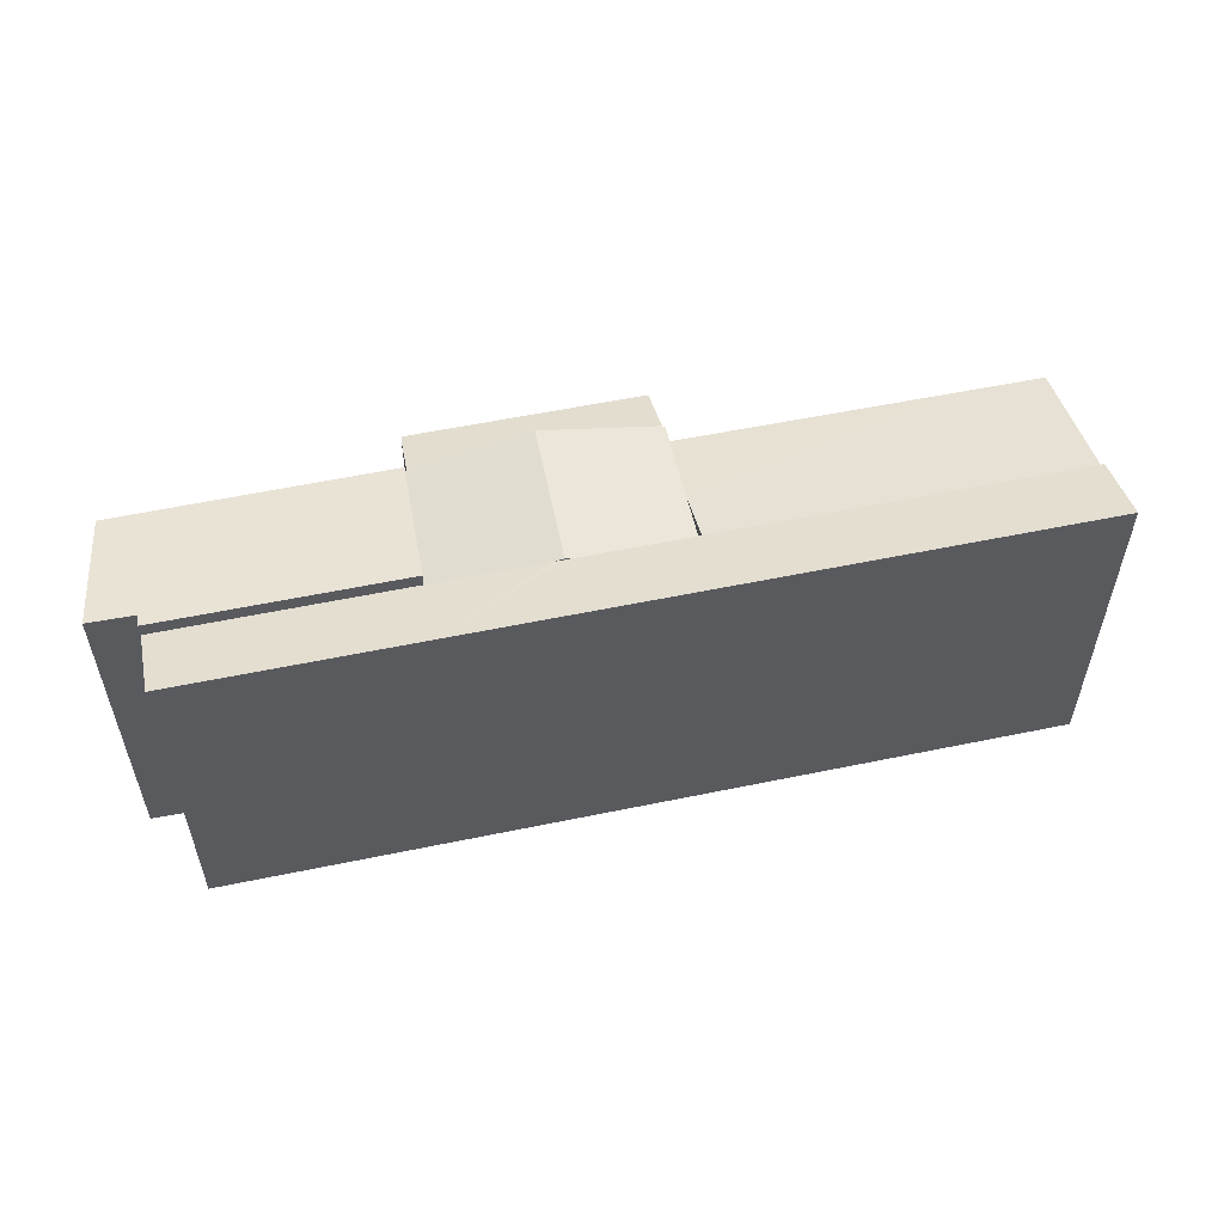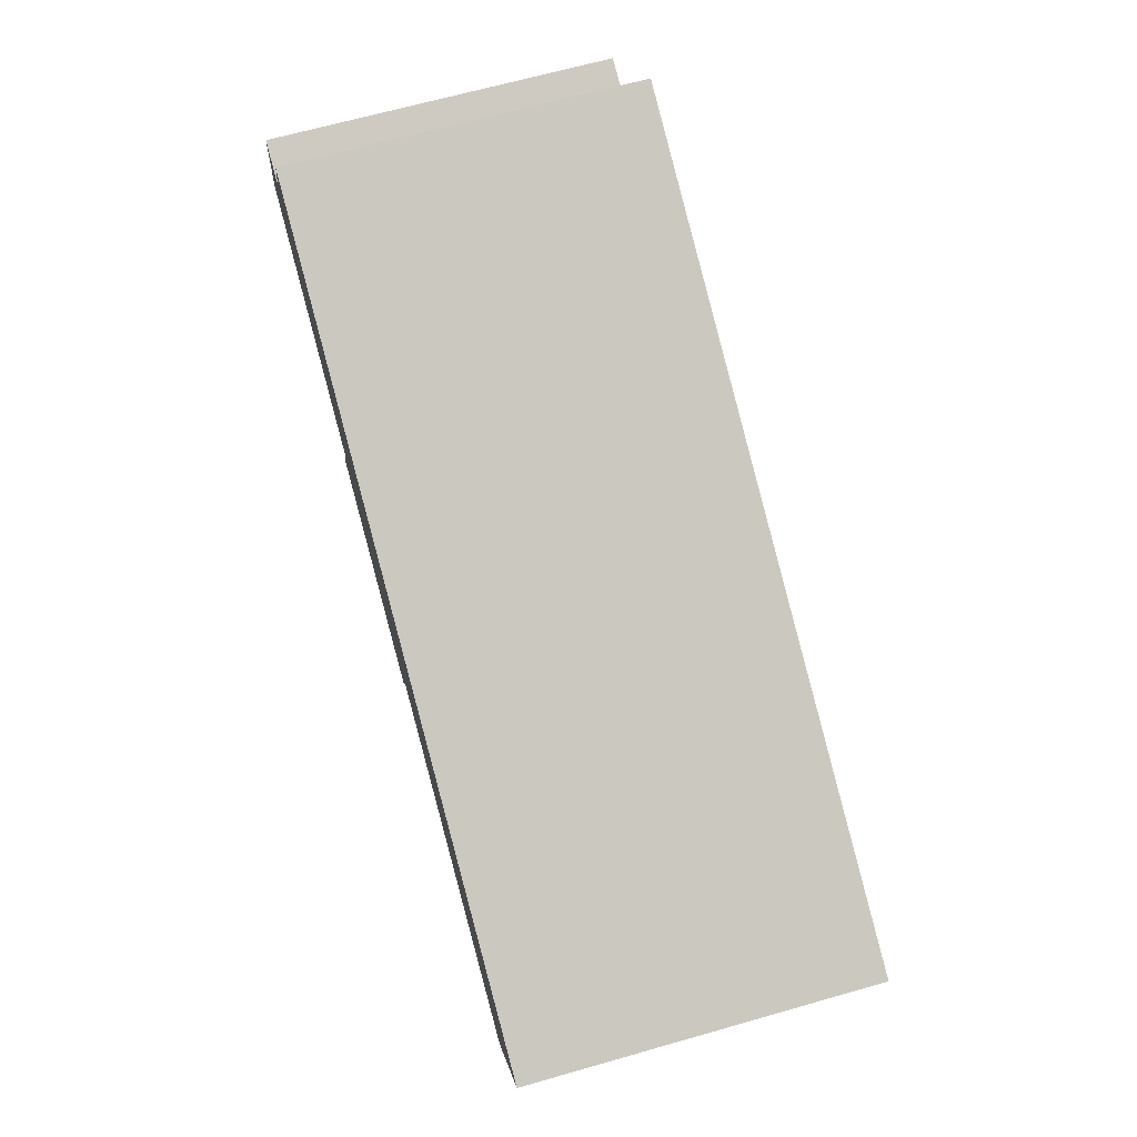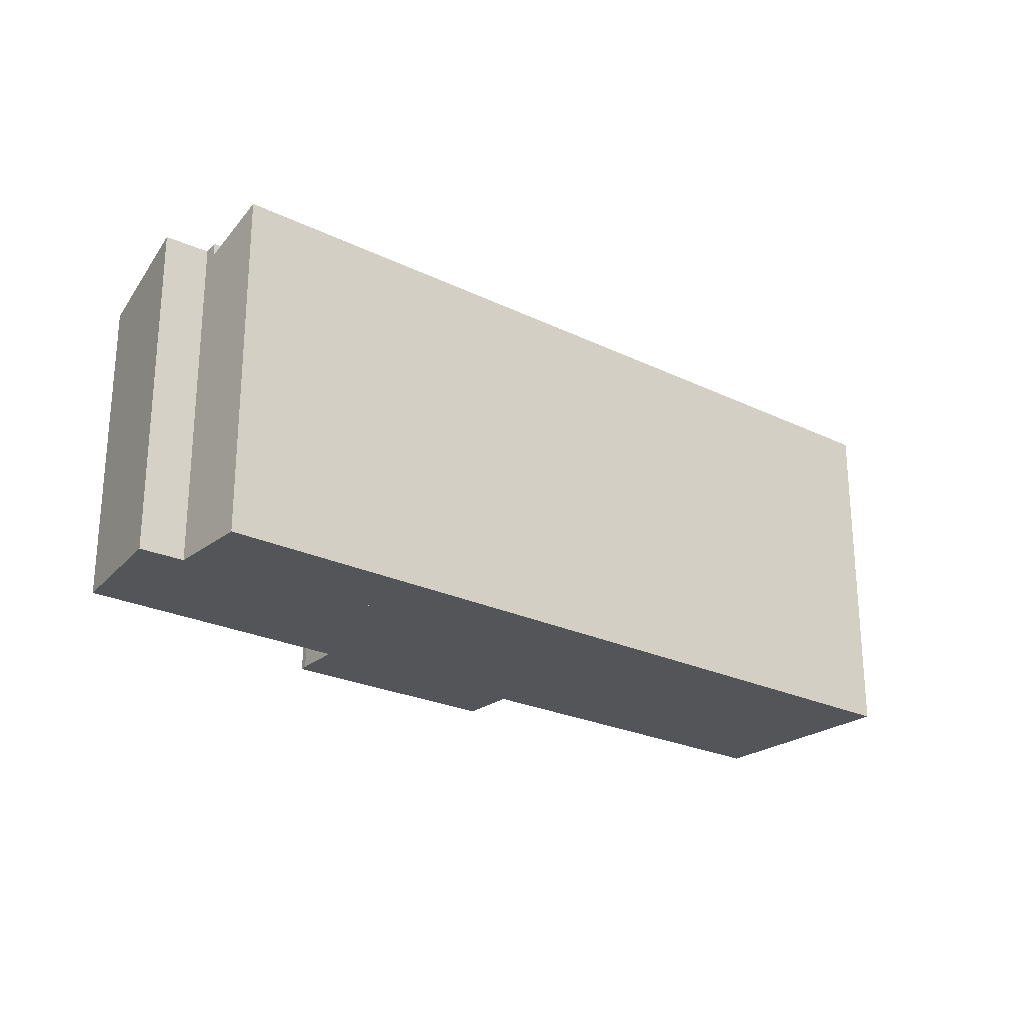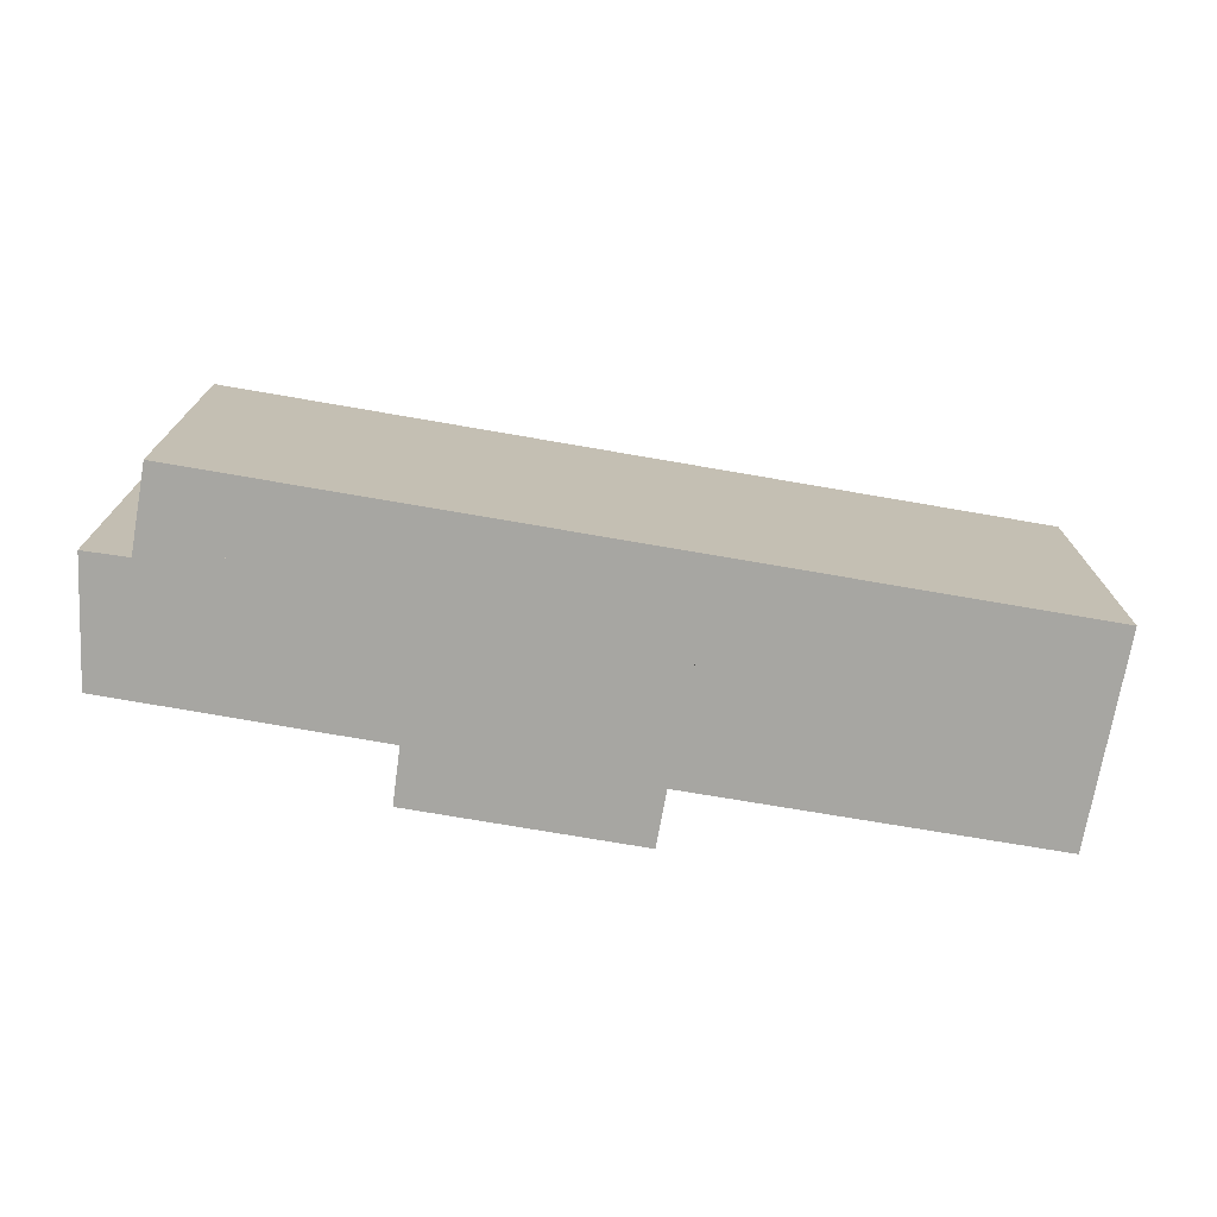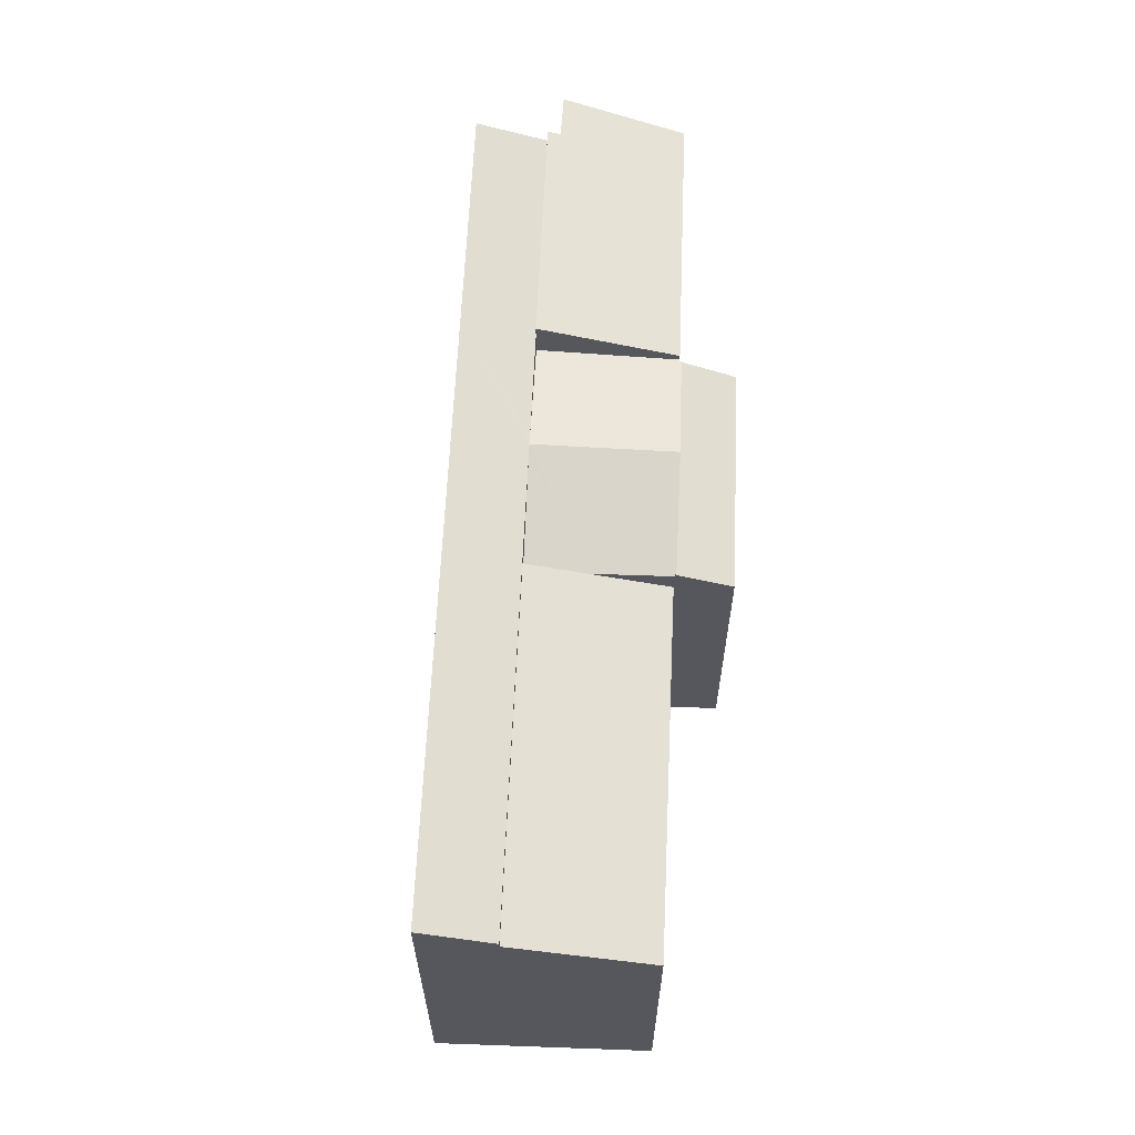
<metadata>
{"format":"obj","ext":"obj","renderer":"f3d","projection":"perspective","resolution":1024,"background":"white","views":[{"elev":56.1,"azim":9.6,"up":"+Y"},{"elev":66.9,"azim":74.1,"up":"+Z"},{"elev":-24.4,"azim":-16.7,"up":"+Y"},{"elev":-74.0,"azim":12.1,"up":"+Y"},{"elev":62.5,"azim":114.4,"up":"+Y"}]}
</metadata>
<code>
v  21.38 19.29 -8.759
v  27.81 17.86 -11.23
v  27.78 17.86 -11.32
v  29.72 17.82 -6.914
v  24.39 19.3 -0.949
v  27.93 17.83 -11.28
v  17.7 17.81 1.735
v  15 17.85 -6.088
v  14.91 17.83 -6.05
v  23.87 19.19 -0.74
v  14.97 17.85 -6.184
v  24.9 19.18 -1.157
v  31.06 17.81 -3.633
v  31.06 2.225e-16 -3.633
v  27.93 6.906e-16 -11.28
v  29.72 4.234e-16 -6.914
v  27.81 6.878e-16 -11.23
v  27.78 6.934e-16 -11.32
v  14.97 3.787e-16 -6.184
v  21.38 5.363e-16 -8.759
v  15 3.728e-16 -6.088
v  14.91 3.705e-16 -6.05
v  17.7 -1.062e-16 1.735
v  24.39 5.811e-17 -0.949
v  23.87 4.531e-17 -0.74
v  24.9 7.085e-17 -1.157
v  26.53 16.58 -14.33
v  21.38 17.75 -8.759
v  27.78 17.75 -11.32
v  13.92 16.58 -9.263
v  14.97 17.75 -6.184
v  14.03 16.75 -8.793
v  14.03 5.384e-16 -8.793
v  13.92 5.672e-16 -9.263
v  26.53 8.772e-16 -14.33
v  50.9 19.18 -11.6
v  32.68 20.57 0.309
v  52.52 20.57 -7.661
v  31.06 19.18 -3.633
v  19.14 20.57 5.748
v  24.39 19.18 -0.949
v  17.7 19.18 1.735
v  4.607 19.18 6.997
v  6.209 20.57 10.95
v  6.209 -6.702e-16 10.95
v  19.14 -3.52e-16 5.748
v  32.68 -1.892e-17 0.309
v  52.52 4.691e-16 -7.661
v  50.9 7.105e-16 -11.6
v  4.607 -4.284e-16 6.997
v  1.81 19.82 7.215
v  1.473 18.23 -0.598
v  0 18.23 1.116e-15
v  14.91 18.22 -6.05
v  4.319 19.84 6.289
v  17.7 20 1.735
v  3.295 19.83 6.667
v  4.607 20 6.997
v  4.319 -3.851e-16 6.289
v  3.295 -4.082e-16 6.667
v  1.81 -4.418e-16 7.215
v  0 0 0
v  1.473 3.662e-17 -0.598
v  43.29 16.56 -17.39
v  27.93 16.55 -11.28
v  31.06 18.78 -3.633
v  50.9 18.78 -11.6
v  47.82 16.58 -19.12
v  47.79 16.56 -19.18
v  47.96 16.68 -18.78
v  47.82 1.171e-15 -19.12
v  47.96 1.15e-15 -18.78
v  47.79 1.175e-15 -19.18
v  43.29 1.065e-15 -17.39
g defaultobject
f 1 2 3
f 2 1 4
f 4 1 5
f 4 6 2
f 7 8 9
f 8 7 1
f 1 7 5
f 5 7 10
f 1 11 8
f 4 5 12
f 4 12 13
f 14 4 13
f 4 14 6
f 6 14 15
f 15 14 16
f 17 3 2
f 3 17 18
f 6 17 2
f 17 6 15
f 18 1 3
f 1 18 11
f 11 18 19
f 19 18 20
f 21 9 8
f 9 21 22
f 19 8 11
f 8 19 21
f 22 7 9
f 7 22 23
f 23 10 7
f 10 23 5
f 5 23 12
f 12 23 13
f 13 23 14
f 14 23 24
f 24 23 25
f 14 24 26
f 22 25 23
f 25 22 21
f 25 21 19
f 25 19 20
f 25 20 24
f 24 20 26
f 26 20 18
f 26 18 17
f 26 17 14
f 14 17 16
f 16 17 15
f 27 28 29
f 28 27 30
f 28 30 31
f 31 30 32
f 30 33 32
f 33 30 34
f 32 19 31
f 19 32 33
f 19 28 31
f 28 19 29
f 29 19 18
f 18 19 20
f 18 27 29
f 27 18 35
f 35 30 27
f 30 35 34
f 35 33 34
f 33 35 19
f 19 35 20
f 20 35 18
f 36 37 38
f 37 36 39
f 37 39 40
f 40 39 12
f 40 12 41
f 40 41 10
f 42 40 10
f 40 42 43
f 40 43 44
f 45 40 44
f 40 45 37
f 37 45 46
f 37 46 38
f 38 46 47
f 38 47 48
f 48 36 38
f 36 48 49
f 49 39 36
f 39 49 14
f 39 14 12
f 12 14 41
f 41 14 10
f 10 14 42
f 42 14 26
f 42 26 43
f 43 26 24
f 43 24 25
f 43 25 23
f 43 23 50
f 43 45 44
f 45 43 50
f 47 49 48
f 49 47 14
f 14 47 46
f 14 46 26
f 26 46 24
f 24 46 25
f 25 46 23
f 23 46 45
f 23 45 50
f 51 52 53
f 52 51 54
f 54 51 55
f 54 55 56
f 55 51 57
f 56 55 58
f 57 59 55
f 59 57 51
f 59 51 60
f 60 51 61
f 50 56 58
f 56 50 23
f 55 50 58
f 50 55 59
f 53 61 51
f 61 53 62
f 23 54 56
f 54 23 22
f 22 52 54
f 52 22 53
f 53 22 62
f 62 22 63
f 50 22 23
f 22 50 59
f 22 59 60
f 22 60 61
f 22 61 62
f 22 62 63
f 4 64 65
f 64 4 66
f 64 66 67
f 64 67 68
f 64 68 69
f 68 67 70
f 49 68 70
f 68 49 71
f 71 49 72
f 71 69 68
f 69 71 73
f 49 70 67
f 73 64 69
f 64 73 65
f 65 73 15
f 15 73 74
f 15 4 65
f 4 15 66
f 66 15 14
f 14 15 16
f 14 67 66
f 67 14 49
f 74 16 15
f 16 74 14
f 14 74 49
f 49 74 71
f 71 74 73
f 49 71 72

</code>
